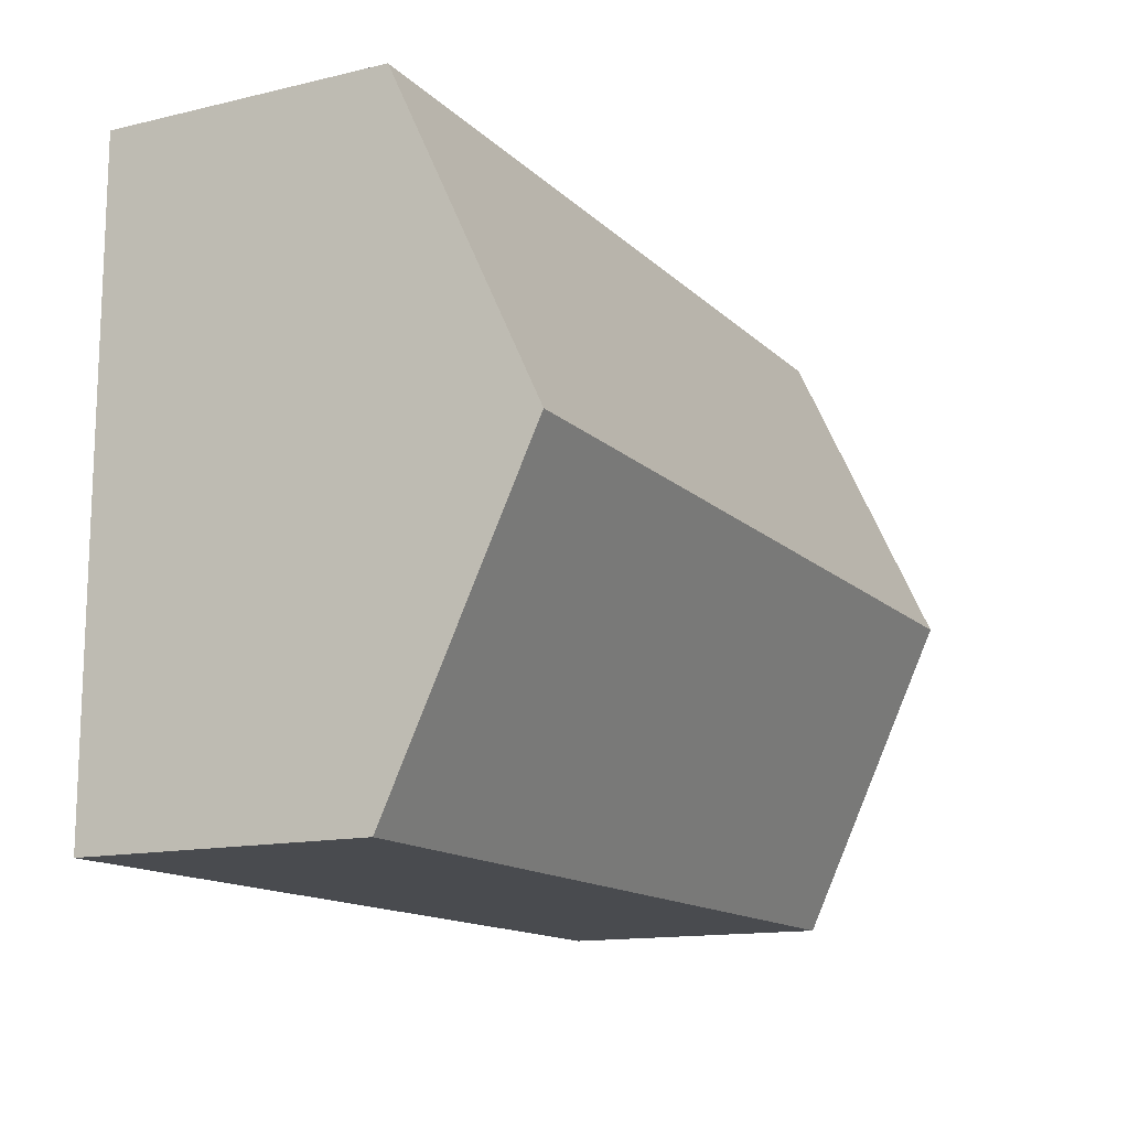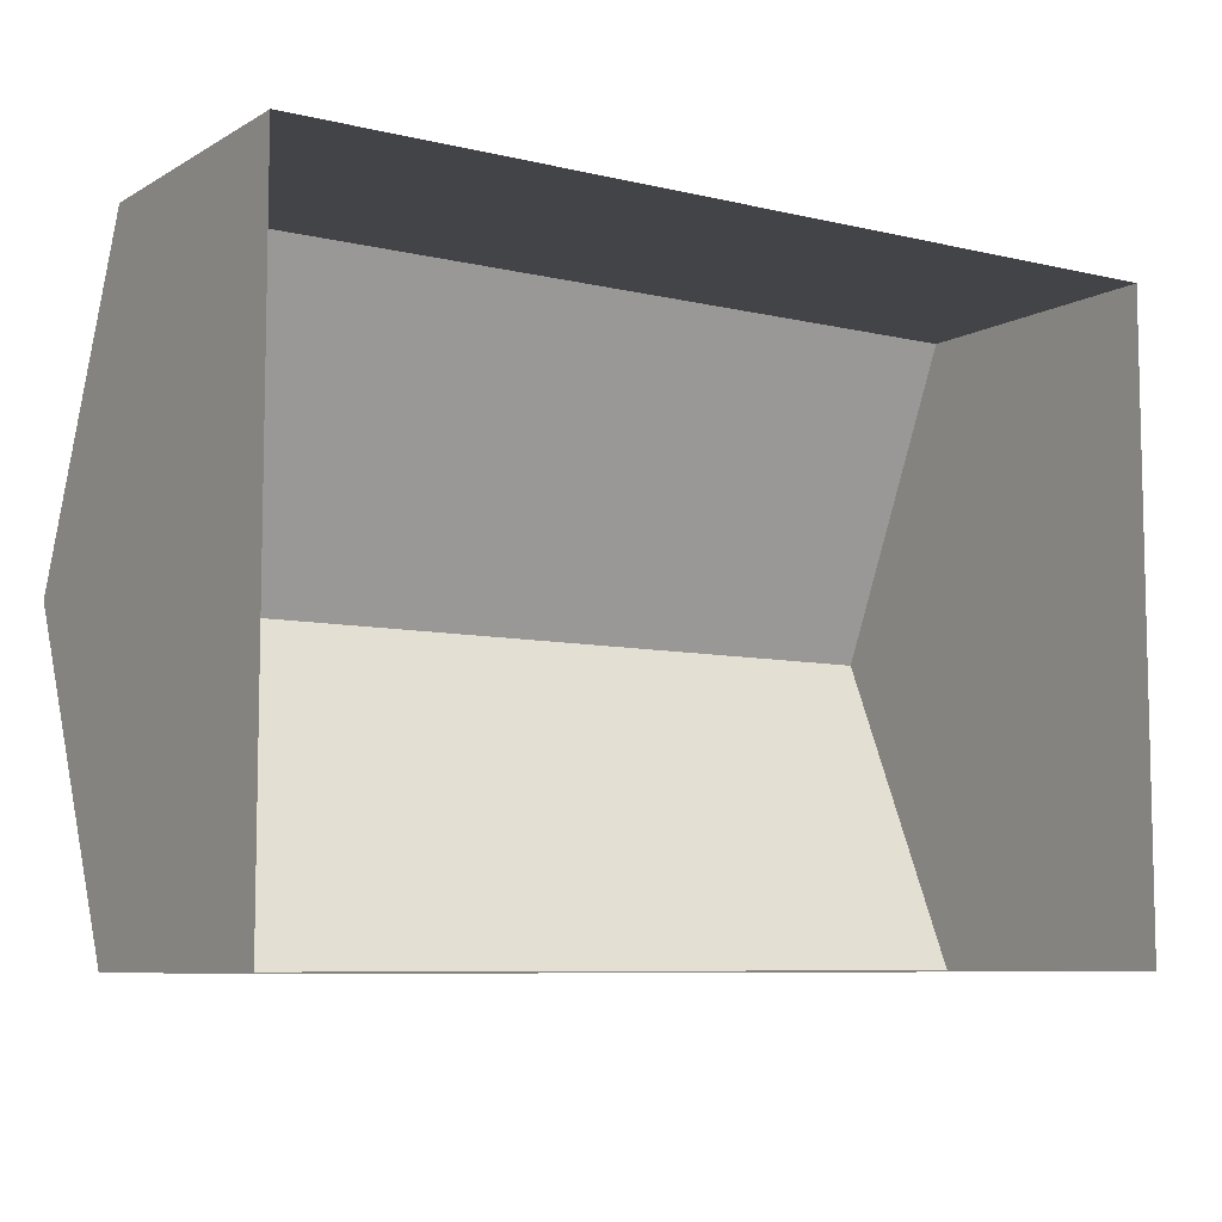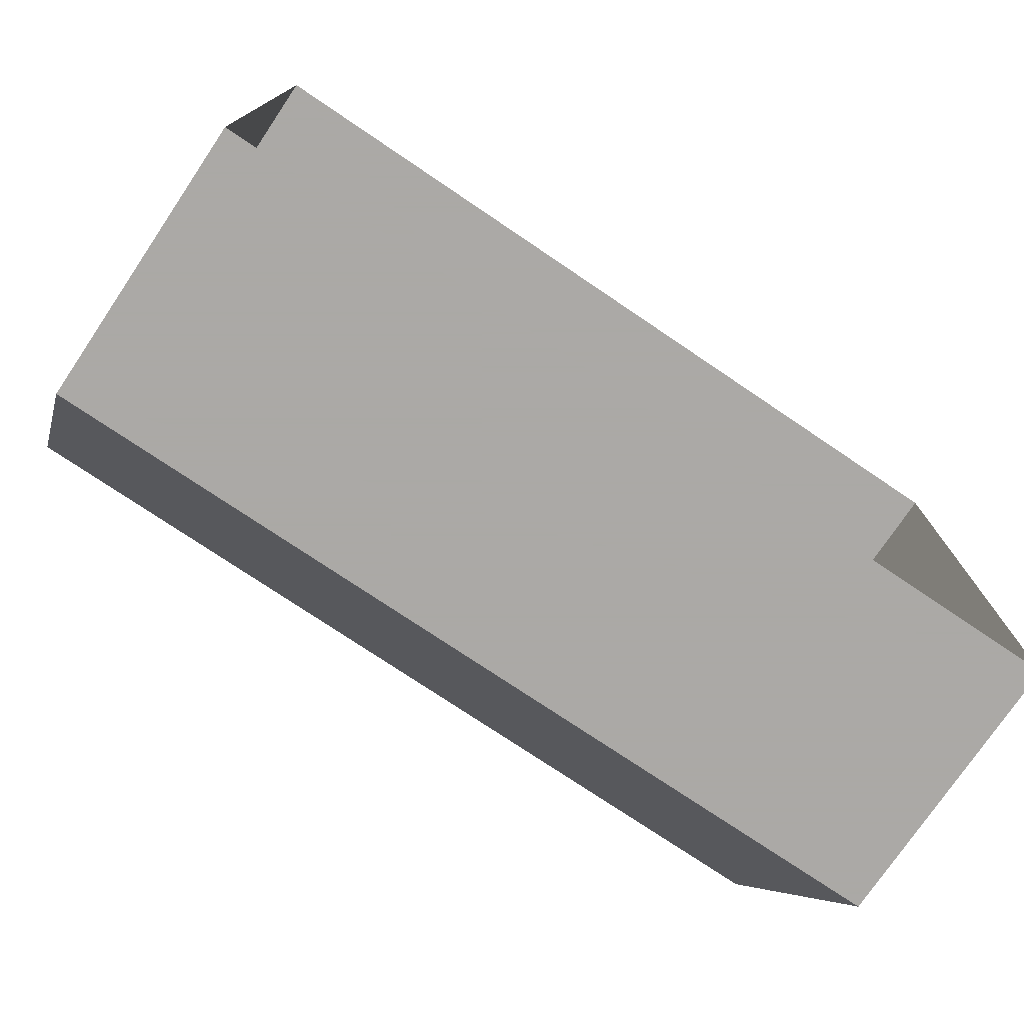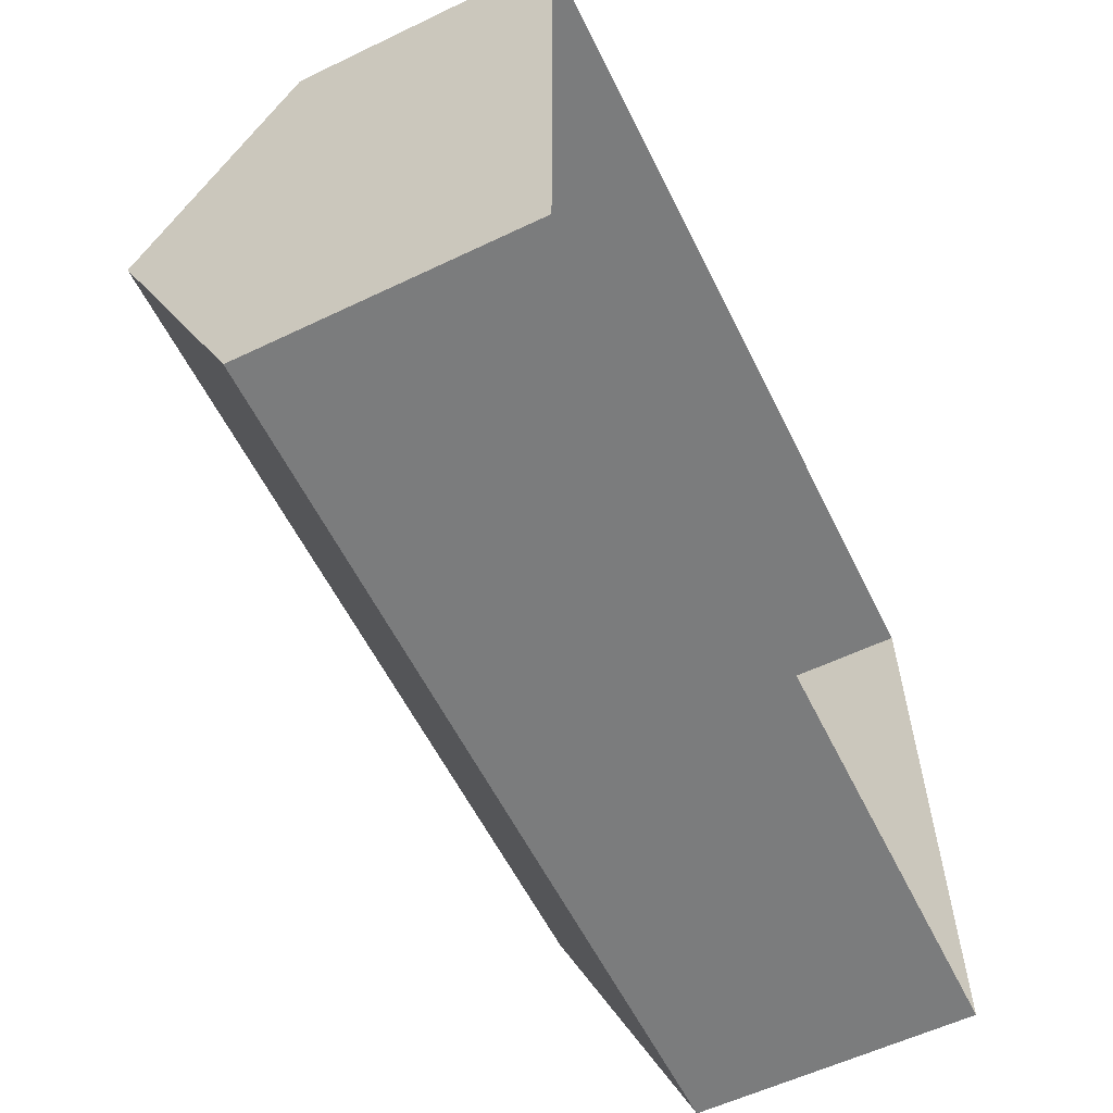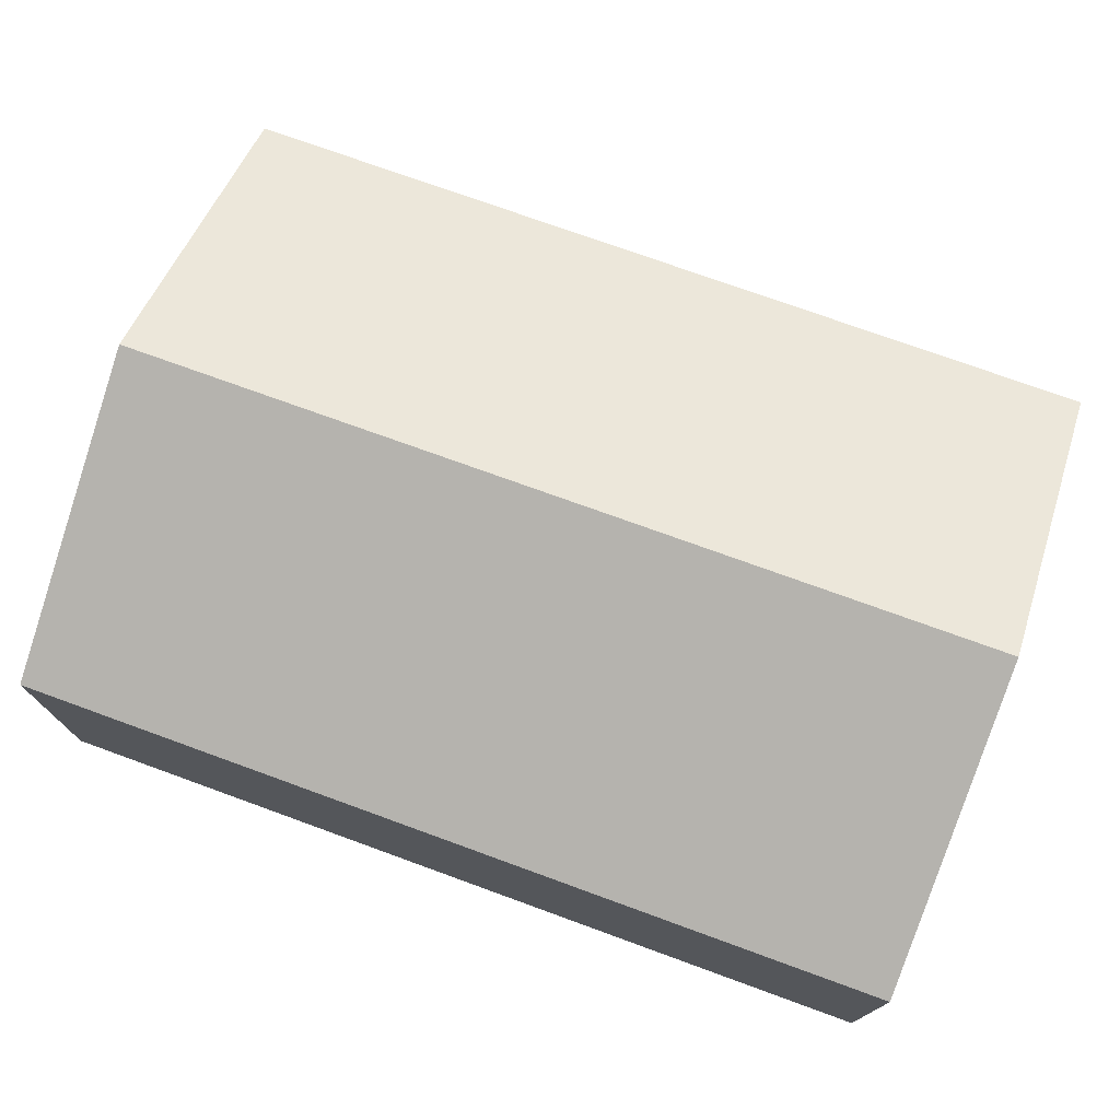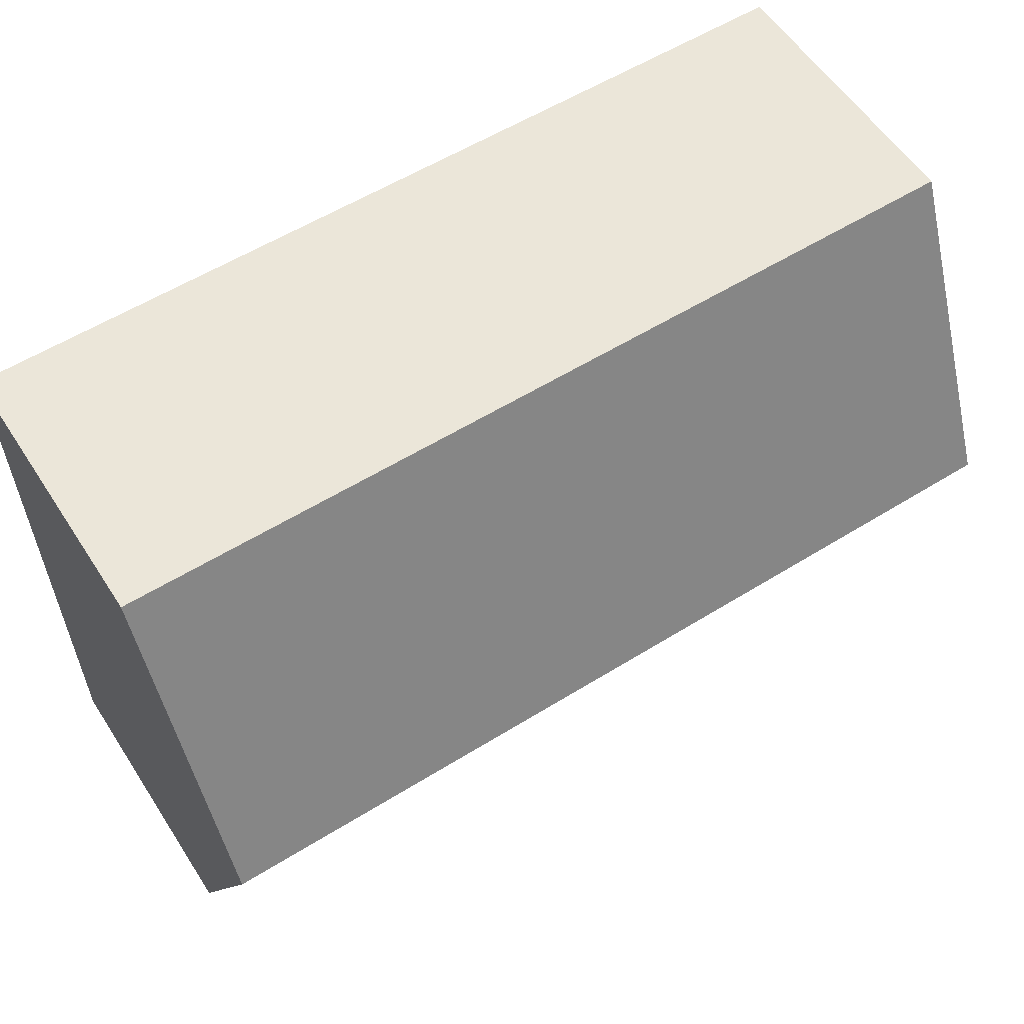
<metadata>
{"format":"obj","ext":"obj","renderer":"f3d","projection":"perspective","resolution":1024,"background":"white","views":[{"elev":-13.9,"azim":117.6,"up":"+Z"},{"elev":-7.8,"azim":-33.5,"up":"+Z"},{"elev":-75.5,"azim":-34.0,"up":"+Z"},{"elev":-58.6,"azim":-63.8,"up":"+Z"},{"elev":74.3,"azim":20.0,"up":"+Y"},{"elev":57.5,"azim":147.2,"up":"+Z"}]}
</metadata>
<code>
g House_01_A_LOD1
v -0.09501 5.69 -0.15
v -0.09501 0 -0.15
v -0.09501 0 -6.5
v -0.09501 8.599 -6.5
v -0.09501 0 -12.85
v -0.09501 5.69 -12.85
v -17.91 5.69 -0.15
v -17.91 8.599 -6.5
v -17.91 0 -6.5
v -17.91 0 -0.15
v -17.91 0 -12.85
v -17.91 5.69 -12.85
v -0.09501 5.69 -0.15
v -17.91 5.69 -0.15
v -17.91 0 -0.15
v -0.09501 0 -0.15
v -0.09501 8.599 -6.5
v -17.91 8.599 -6.5
v -17.91 5.69 -0.15
v -0.09501 5.69 -0.15
v -0.09501 5.69 -12.85
v -17.91 5.69 -12.85
v -17.91 8.599 -6.5
v -0.09501 8.599 -6.5
v -0.09501 0 -12.85
v -17.91 0 -12.85
v -17.91 5.69 -12.85
v -0.09501 5.69 -12.85
f 1 2 3
f 1 3 4
f 4 3 5
f 4 5 6
f 7 8 9
f 7 9 10
f 8 11 9
f 8 12 11
f 13 14 15
f 13 15 16
f 17 18 19
f 17 19 20
f 21 22 23
f 21 23 24
f 25 26 27
f 25 27 28

</code>
